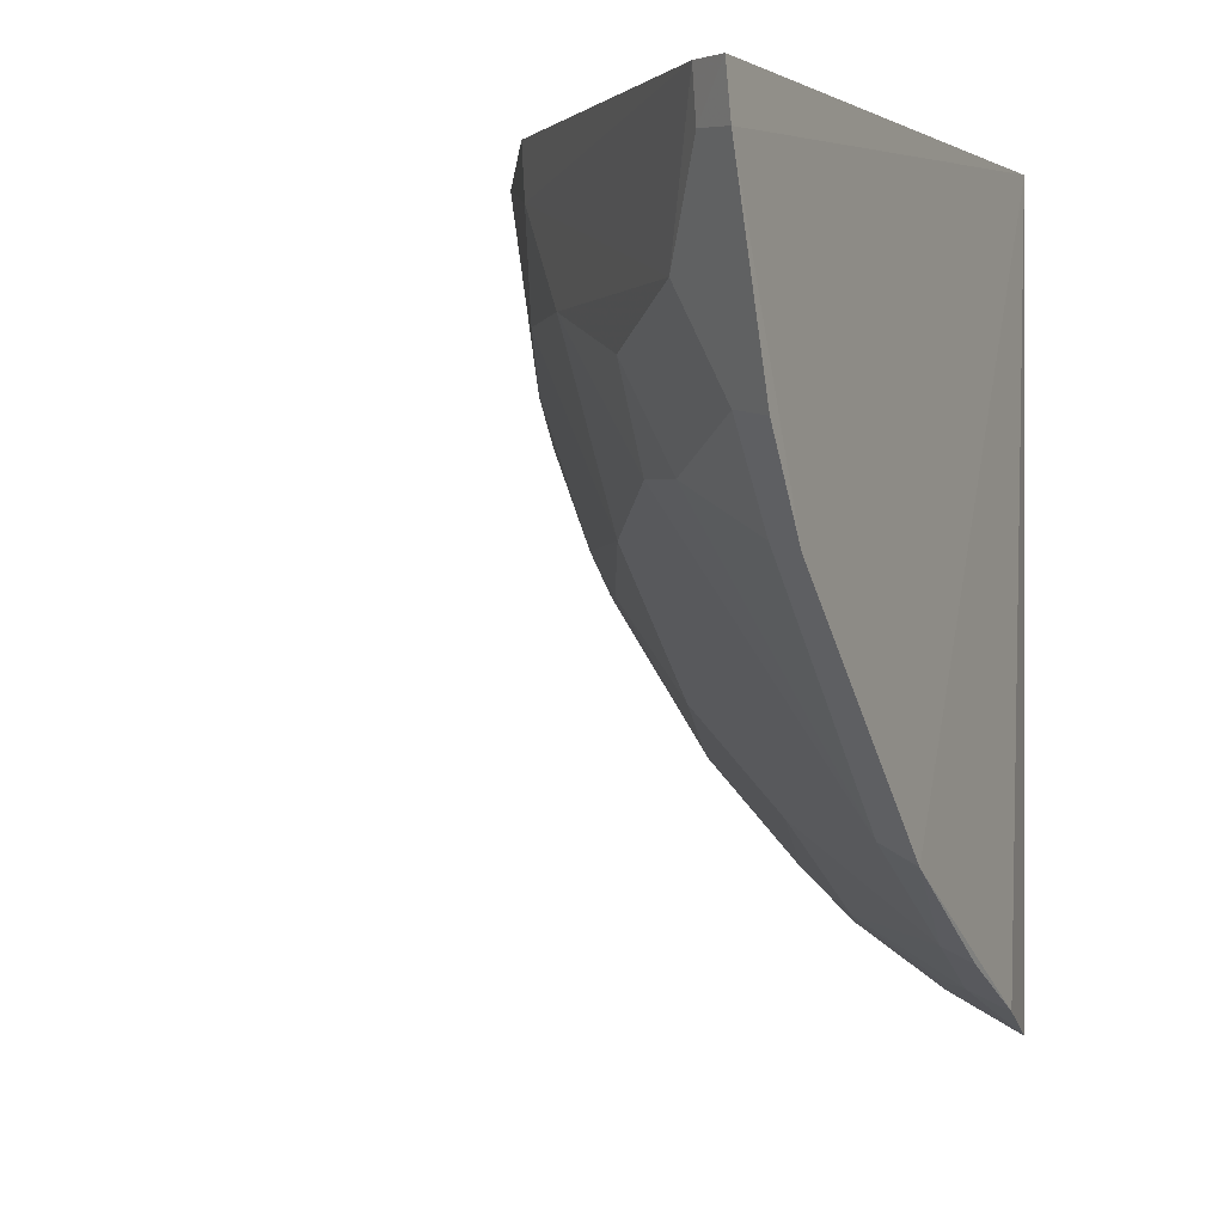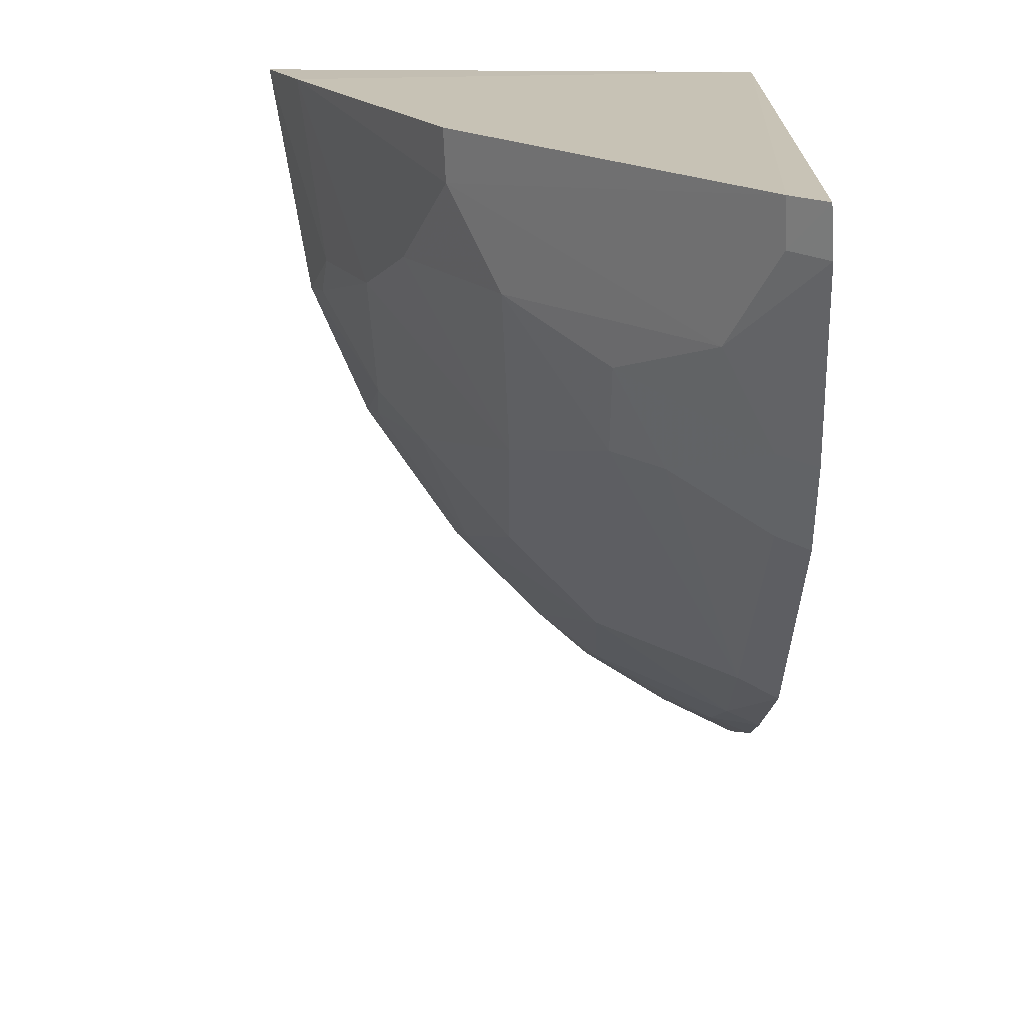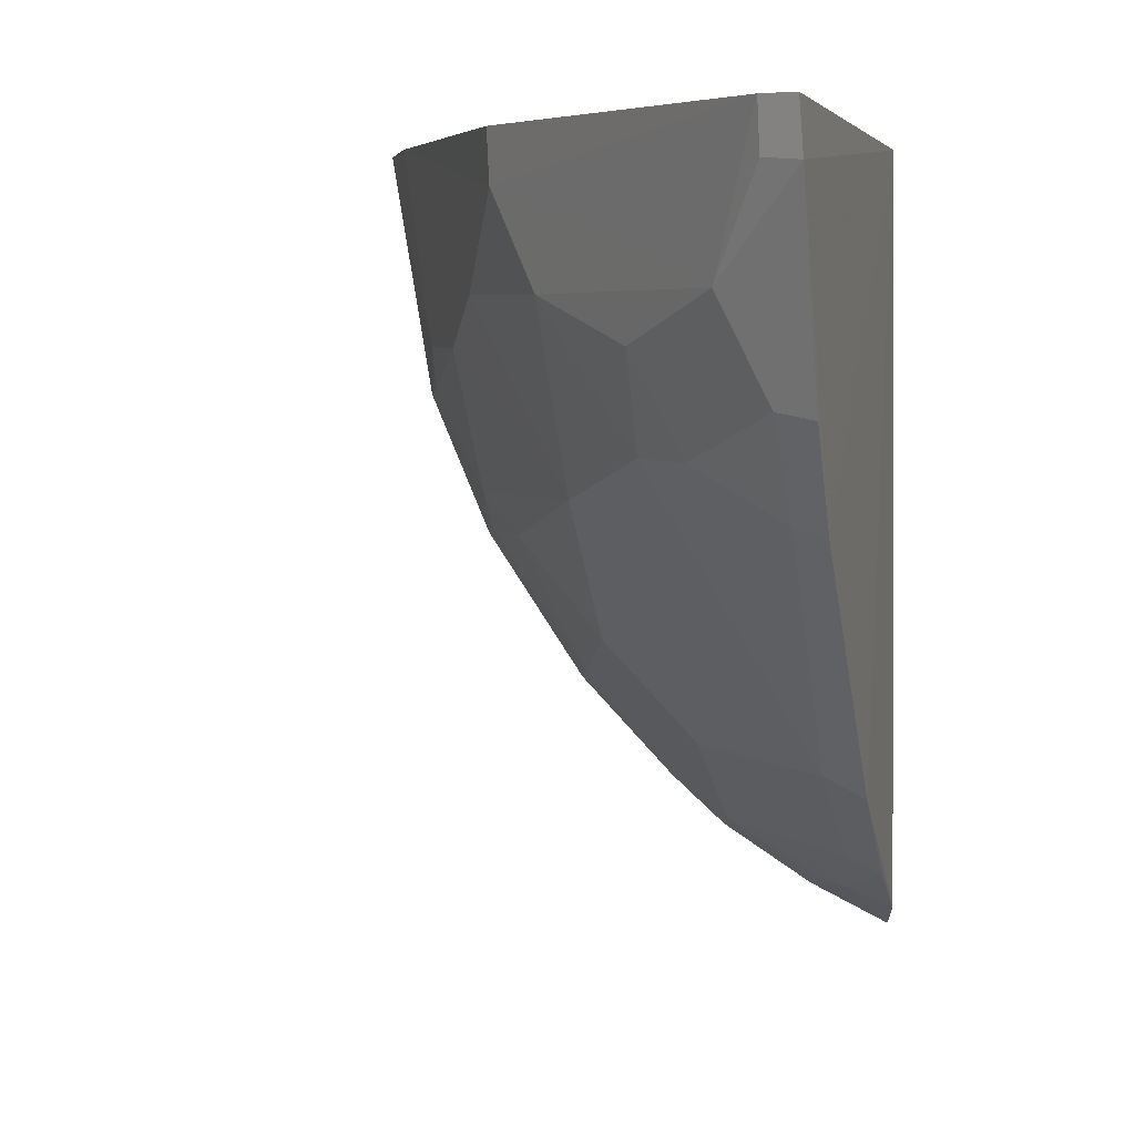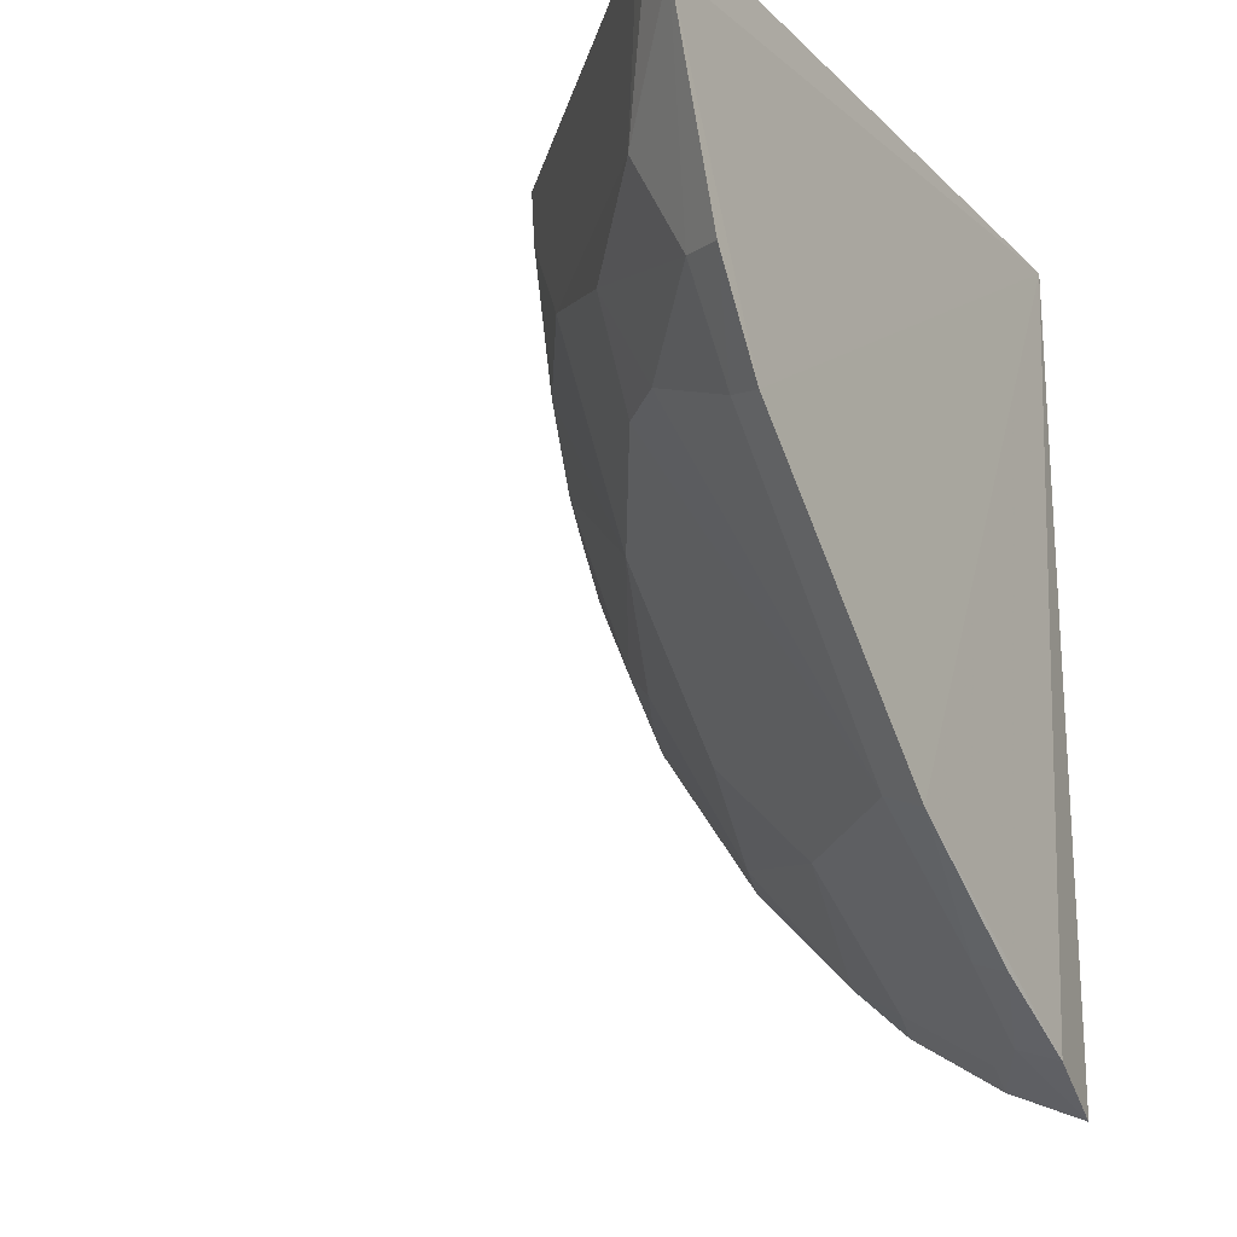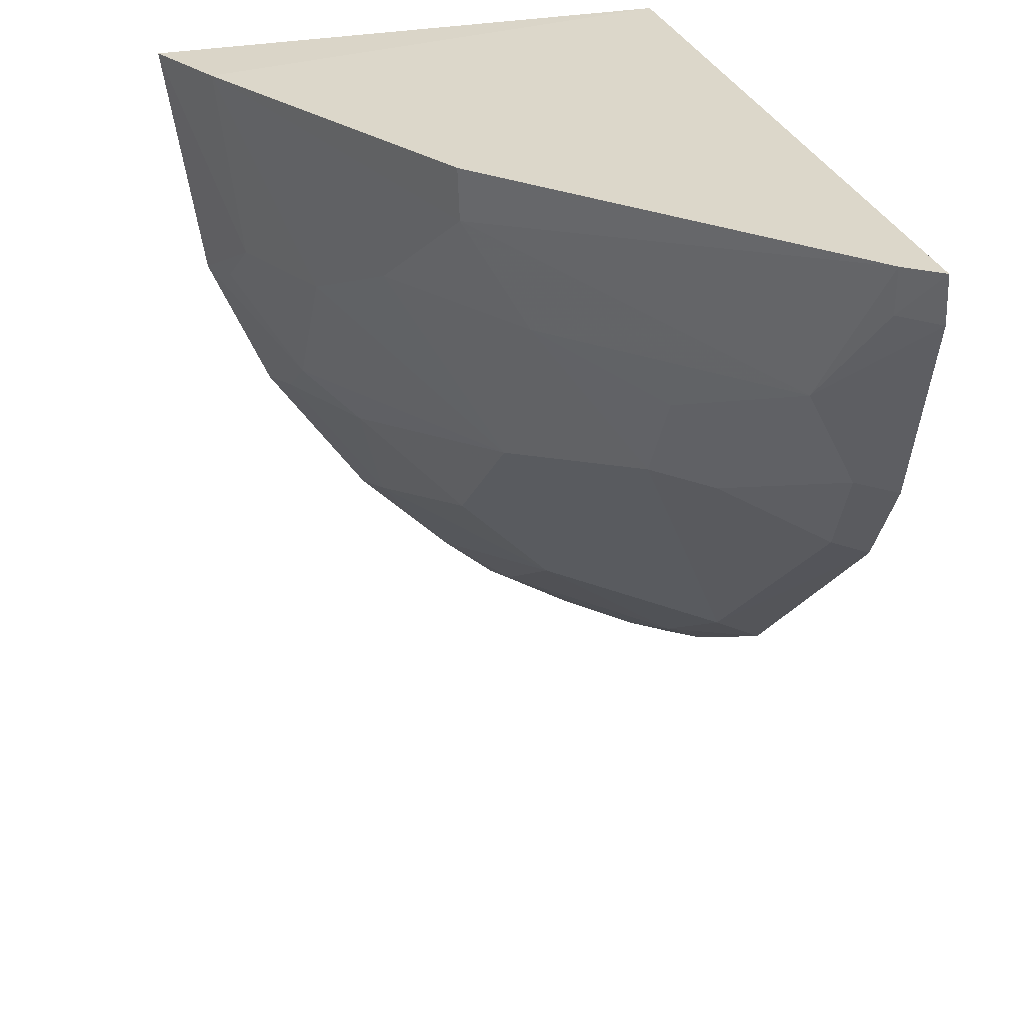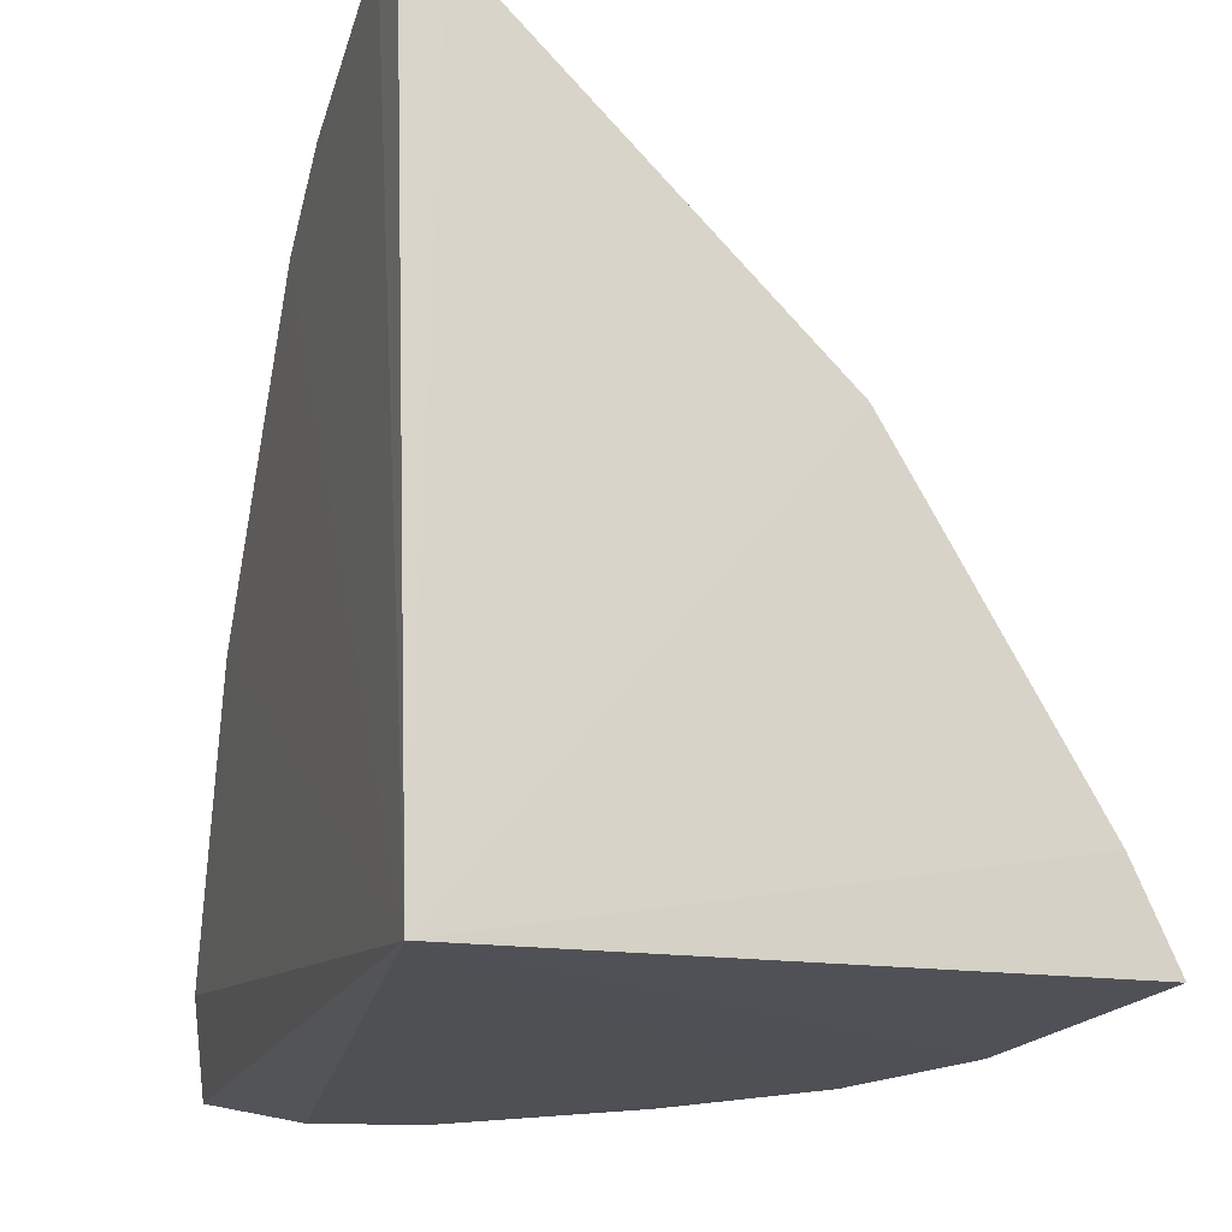
<metadata>
{"format":"obj","ext":"obj","renderer":"f3d","projection":"perspective","resolution":1024,"background":"white","views":[{"elev":1.7,"azim":26.6,"up":"+Y"},{"elev":19.2,"azim":1.9,"up":"+Y"},{"elev":5.8,"azim":14.4,"up":"+Y"},{"elev":-18.7,"azim":32.3,"up":"+Y"},{"elev":30.8,"azim":-15.8,"up":"+Y"},{"elev":-16.6,"azim":163.7,"up":"+Z"}]}
</metadata>
<code>
v -0.1087 -0.237 0.2642
v -0.1041 -0.2264 0.2889
v -0.2322 -0.1247 0.2582
v -0.199 -0.0106 0.3747
v -0.1096 -0.01165 0.2652
v -0.1109 -0.1063 0.4294
v -0.1749 -0.1968 0.2583
v -0.2603 -0.0116 0.2648
v -0.1819 -0.1067 0.3576
v -0.1039 -0.01129 0.4671
v -0.1556 -0.2072 0.2697
v -0.1325 -0.2273 0.2591
v -0.159 -0.2111 0.2578
v -0.2497 -0.0829 0.2598
v -0.2486 -0.01087 0.2895
v -0.1531 -0.06549 0.4157
v -0.1833 -0.149 0.3141
v -0.114 -0.01097 0.4607
v -0.1016 -0.1086 0.4337
v -0.114 -0.1766 0.3586
v -0.1173 -0.2219 0.2865
v -0.203 -0.1679 0.258
v -0.2263 -0.1099 0.2853
v -0.2127 -0.05304 0.3444
v -0.2416 -0.06787 0.2858
v -0.1535 -0.0927 0.401
v -0.1559 -0.1772 0.3144
v -0.1829 -0.05315 0.3874
v -0.1268 -0.05194 0.4442
v -0.102 -0.1815 0.3623
v -0.103 -0.02532 0.4662
v -0.1297 -0.2228 0.2711
v -0.1139 -0.2068 0.3152
v -0.2117 -0.1216 0.299
v -0.1984 -0.02572 0.3742
v -0.2263 -0.06784 0.3152
v -0.1388 -0.09296 0.4153
v -0.199 -0.1646 0.2699
v -0.1019 -0.08111 0.4495
v -0.1135 -0.02429 0.4597
v -0.1037 -0.2102 0.318
v -0.2277 -0.1221 0.2701
v -0.2447 -0.08092 0.2718
v -0.1128 -0.07943 0.4438
f 5 2 1
f 12 5 1
f 13 3 5
f 13 5 12
f 13 12 11
f 13 11 7
f 14 8 5
f 14 5 3
f 15 4 5
f 15 5 8
f 18 10 5
f 18 5 4
f 20 19 6
f 21 12 1
f 21 1 2
f 22 13 7
f 22 3 13
f 23 14 3
f 25 15 8
f 25 8 14
f 26 9 17
f 26 17 20
f 27 7 11
f 27 20 17
f 28 24 9
f 28 26 16
f 28 9 26
f 29 28 16
f 30 2 5
f 30 5 19
f 30 19 20
f 31 19 5
f 31 5 10
f 32 21 11
f 32 11 12
f 32 12 21
f 33 11 21
f 33 27 11
f 33 20 27
f 33 30 20
f 34 17 9
f 34 9 23
f 35 4 15
f 35 15 24
f 35 24 28
f 35 18 4
f 35 29 18
f 35 28 29
f 36 23 9
f 36 9 24
f 36 24 15
f 36 15 25
f 37 16 26
f 37 26 20
f 37 20 6
f 38 22 7
f 38 7 27
f 38 27 17
f 38 17 34
f 38 3 22
f 39 6 19
f 39 19 31
f 40 31 10
f 40 10 18
f 40 18 29
f 40 29 31
f 41 33 21
f 41 21 2
f 41 2 30
f 41 30 33
f 42 34 23
f 42 23 3
f 42 38 34
f 42 3 38
f 43 36 25
f 43 25 14
f 43 14 23
f 43 23 36
f 44 29 16
f 44 16 37
f 44 37 6
f 44 6 39
f 44 39 31
f 44 31 29

</code>
